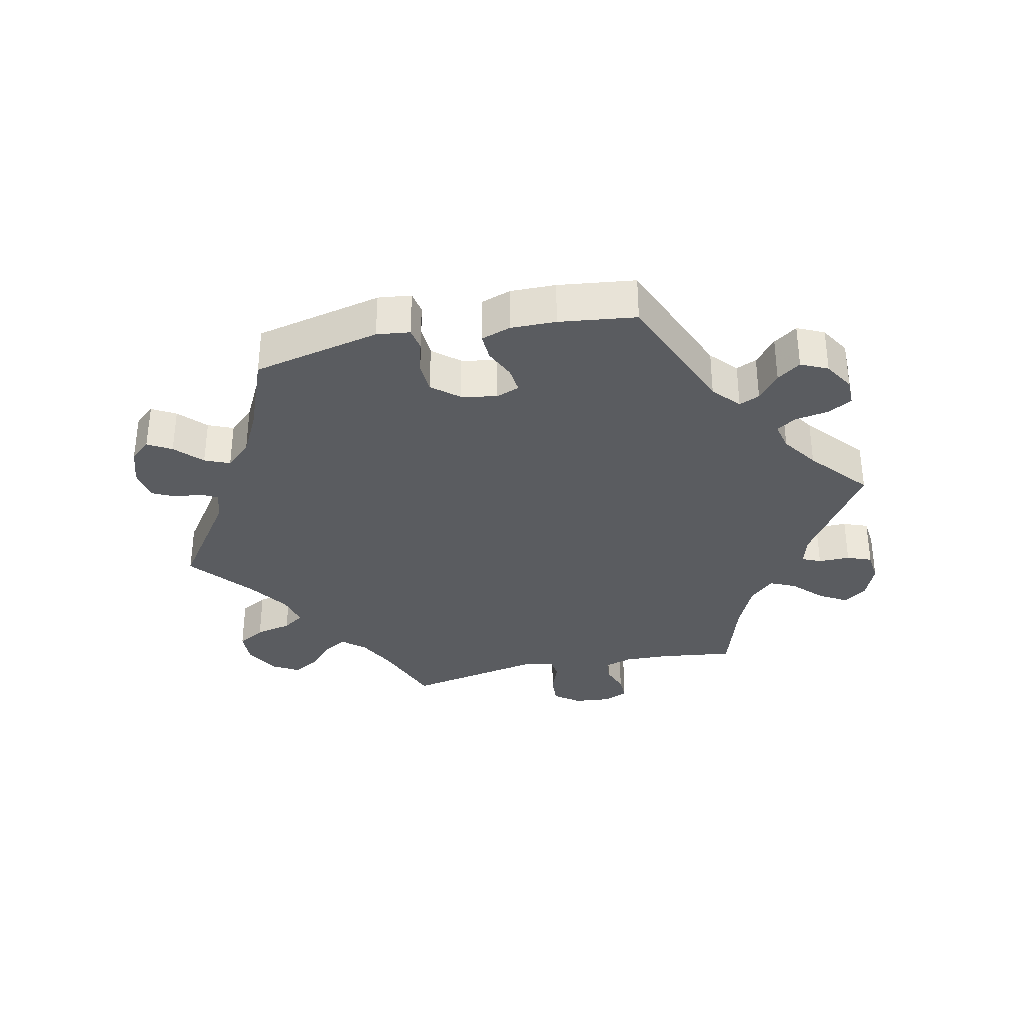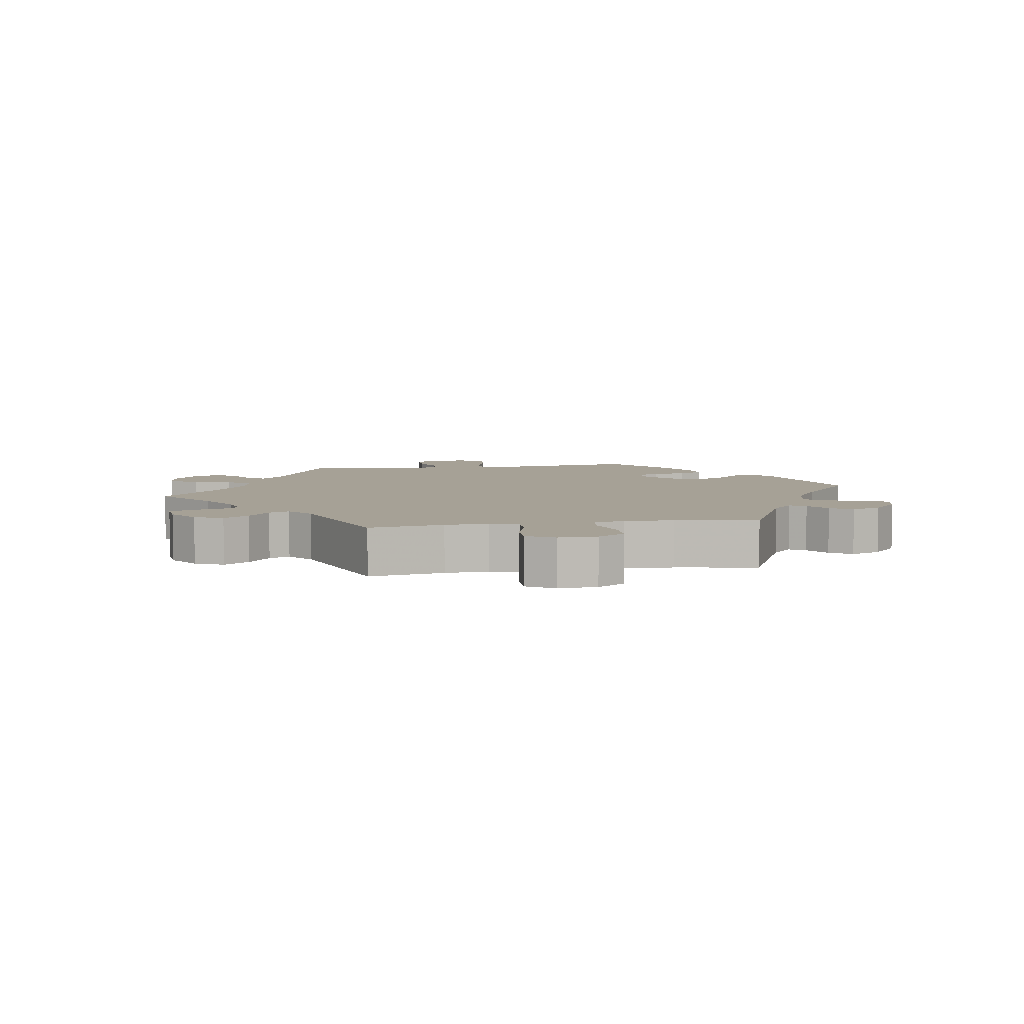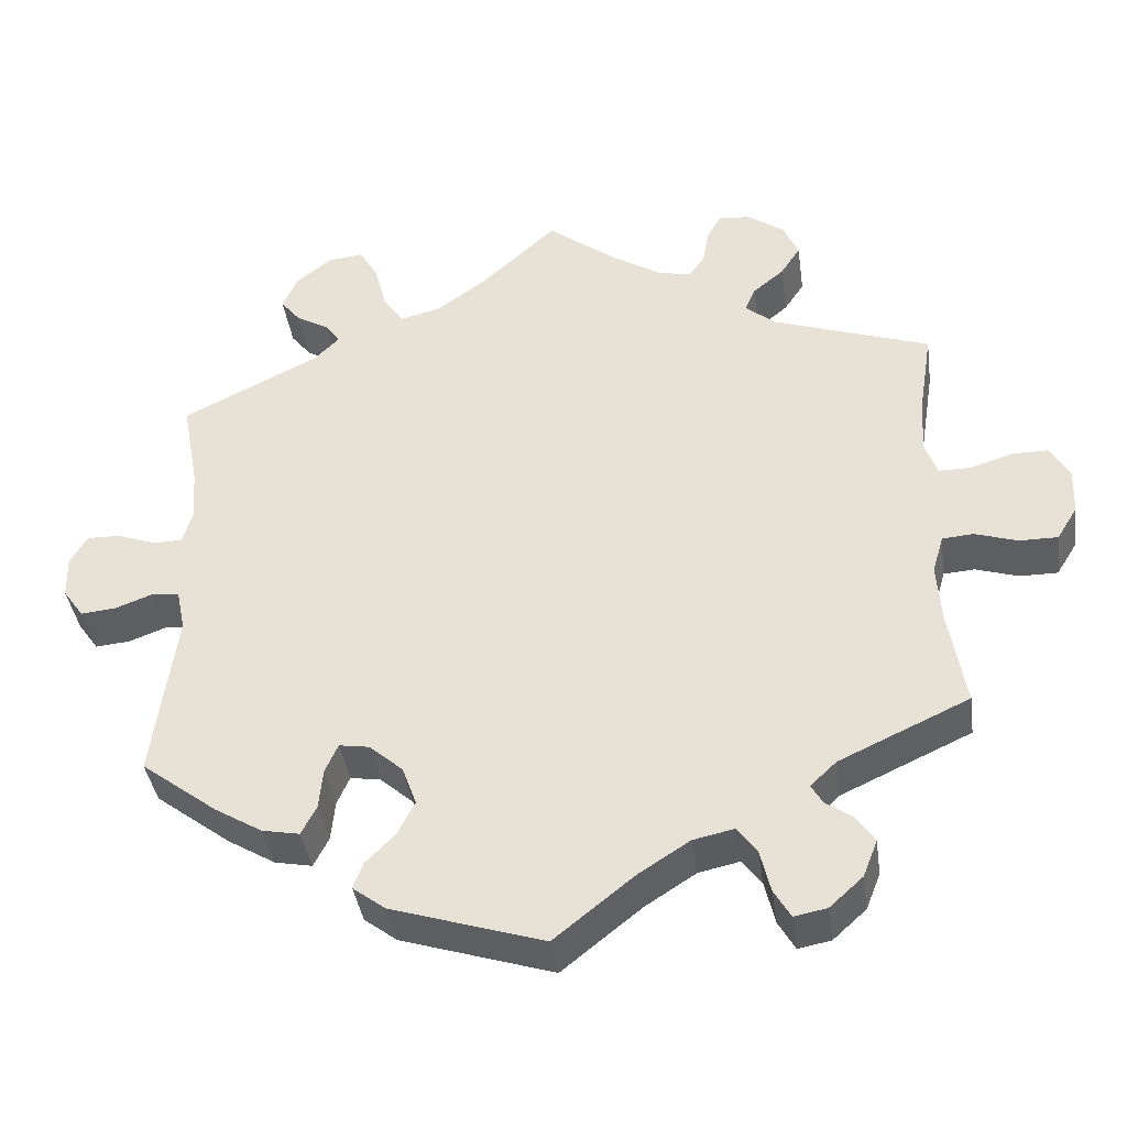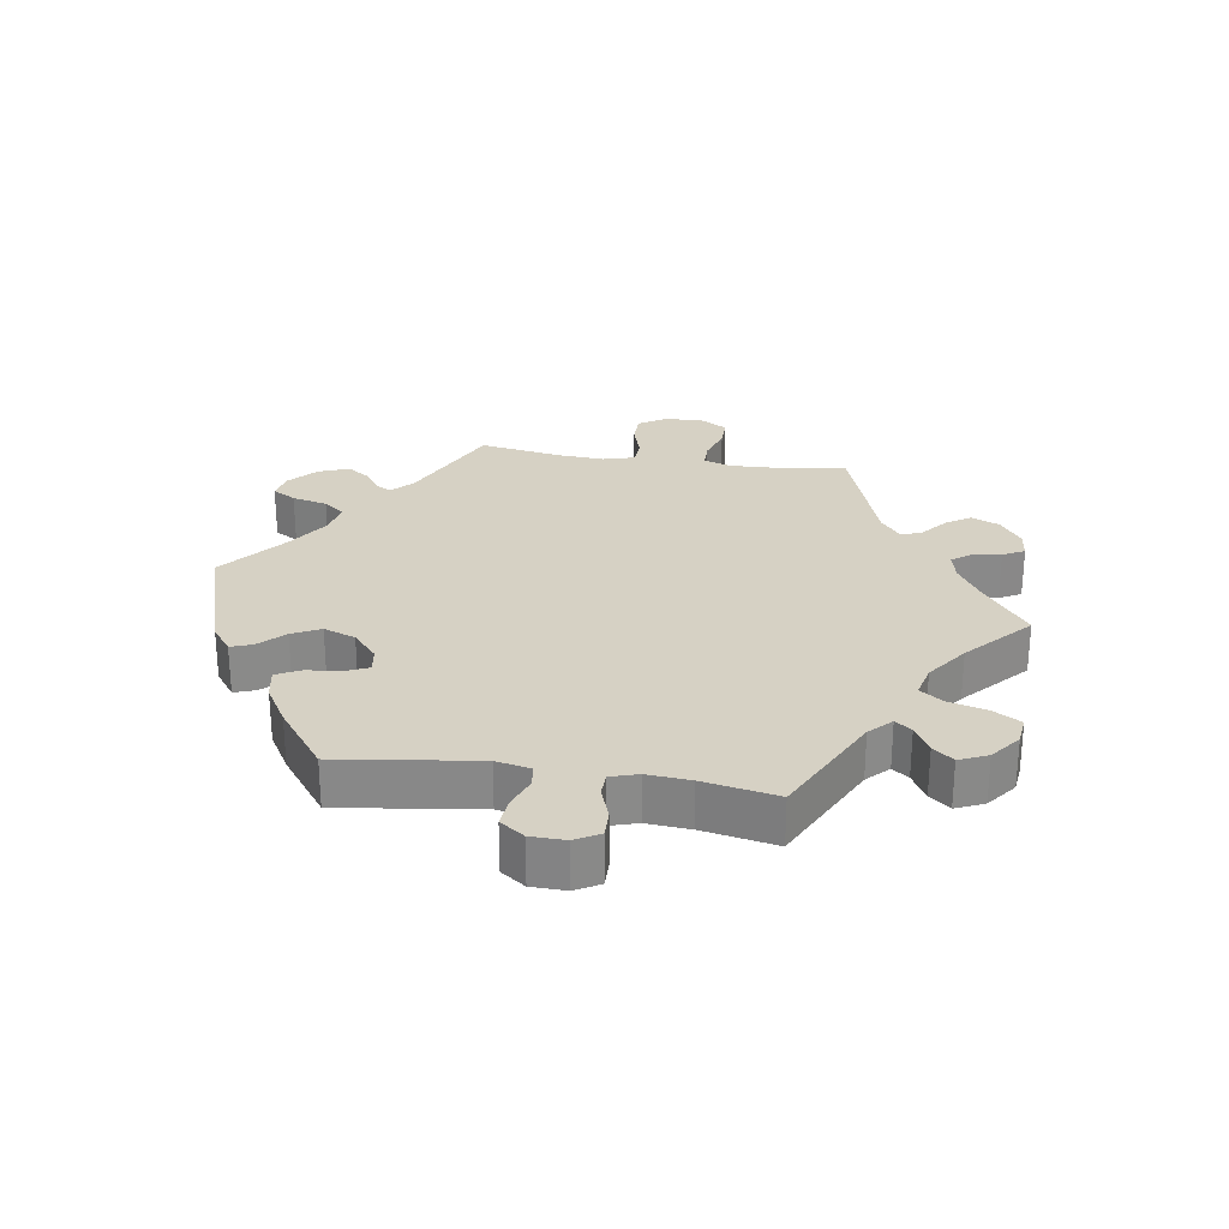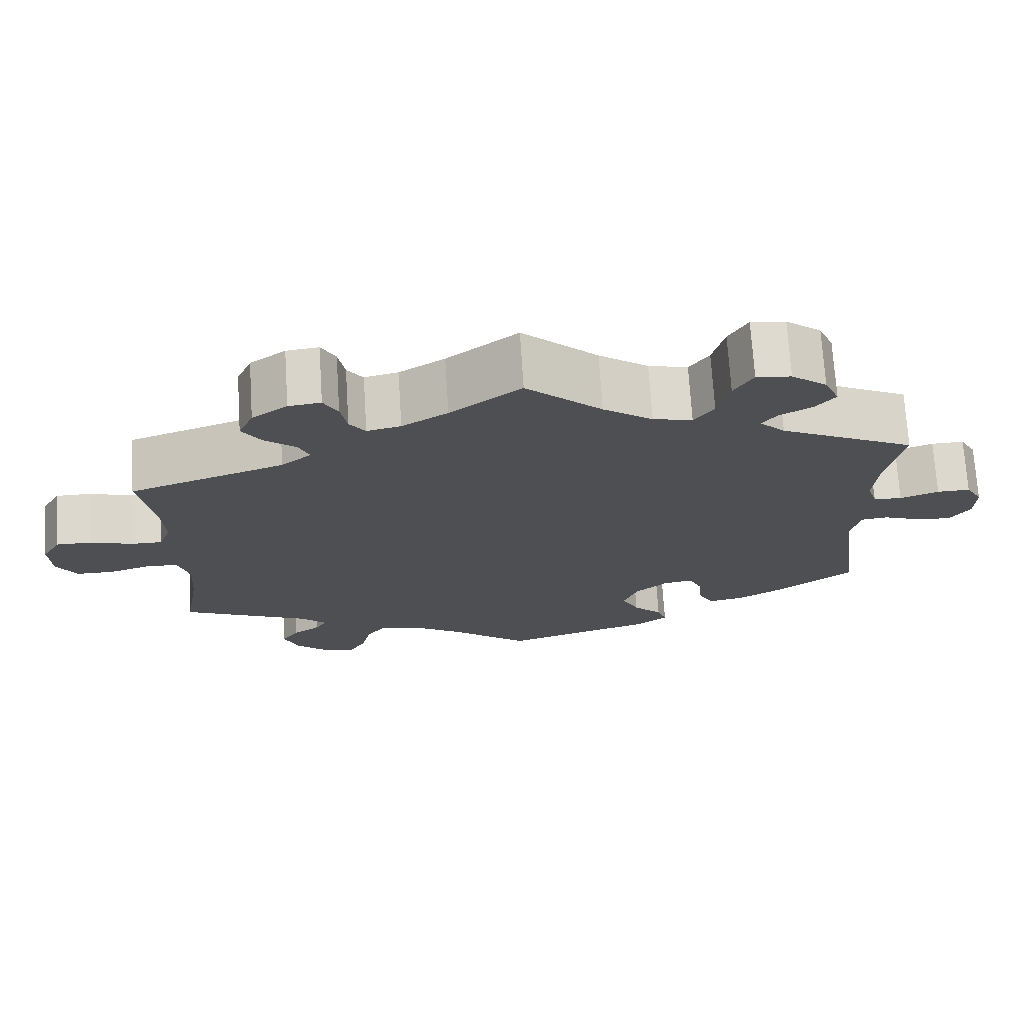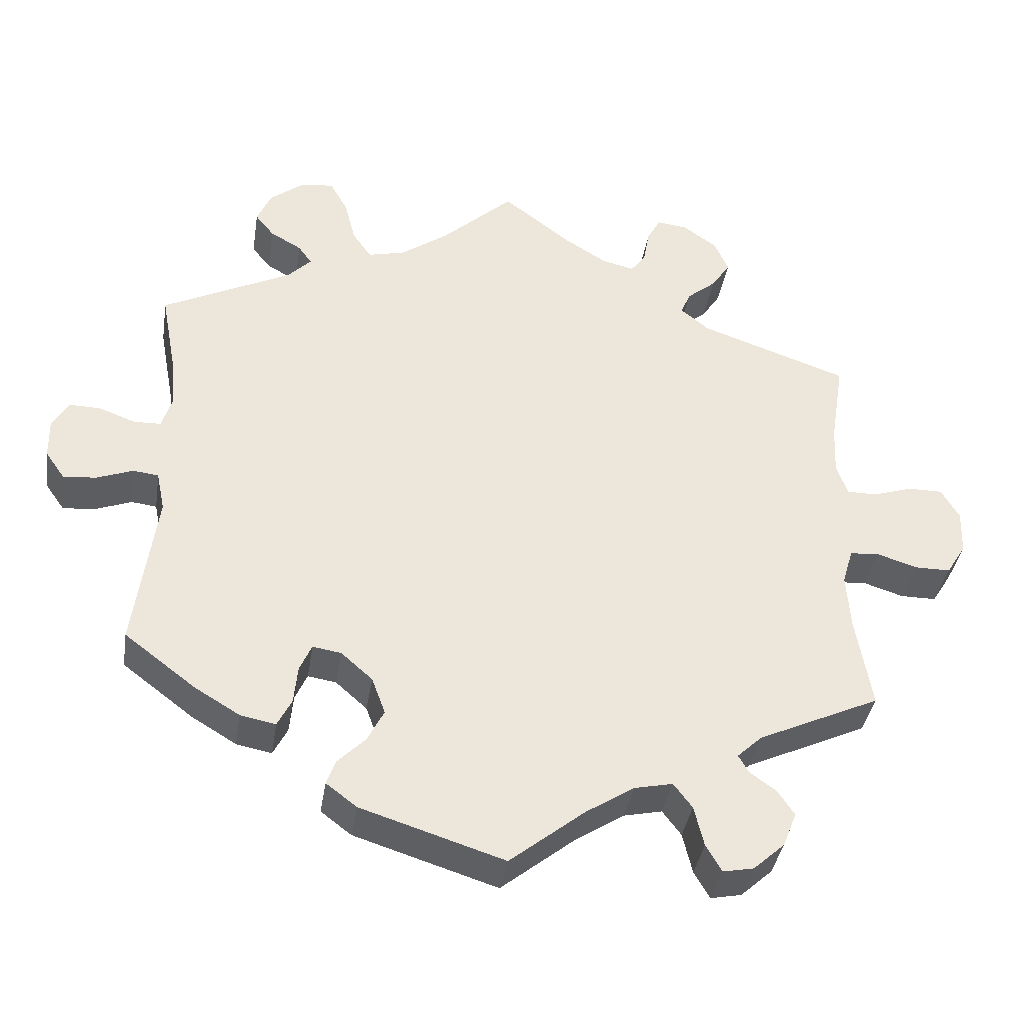
<metadata>
{"format":"obj","ext":"obj","renderer":"f3d","projection":"perspective","resolution":1024,"background":"white","views":[{"elev":-33.9,"azim":-137.7,"up":"+Y"},{"elev":6.2,"azim":80.7,"up":"+Y"},{"elev":-39.3,"azim":8.0,"up":"+Z"},{"elev":27.0,"azim":-81.1,"up":"+Y"},{"elev":72.1,"azim":176.4,"up":"+Z"},{"elev":-37.8,"azim":-8.9,"up":"+Z"}]}
</metadata>
<code>
v 0.337 0.07 -0.364
v 0.304 0.07 -0.395
v 0.318 0.07 -0.419
v 0.353 0.07 -0.444
v 0.375 0.07 -0.477
v 0.357 0.07 -0.523
v 0.315 0.07 -0.561
v 0.274 0.07 -0.569
v 0.253 0.07 -0.533
v 0.24 0.07 -0.479
v 0.215 0.07 -0.446
v 0.164 0.07 -0.457
v 0.1 0.07 -0.498
v 0 0.07 -0.578
v -0.191 0.07 -0.518
v -0.232 0.07 -0.487
v -0.22 0.07 -0.454
v -0.183 0.07 -0.417
v -0.161 0.07 -0.374
v -0.179 0.07 -0.325
v -0.221 0.07 -0.288
v -0.259 0.07 -0.282
v -0.275 0.07 -0.318
v -0.28 0.07 -0.369
v -0.299 0.07 -0.406
v -0.346 0.07 -0.397
v -0.406 0.07 -0.361
v -0.501 0.07 -0.289
v -0.472 0.07 -0.076
v -0.483 0.07 -0.023
v -0.517 0.07 -0.019
v -0.565 0.07 -0.037
v -0.609 0.07 -0.041
v -0.635 0.07 -0.004
v -0.636 0.07 0.049
v -0.615 0.07 0.086
v -0.573 0.07 0.085
v -0.524 0.07 0.067
v -0.488 0.07 0.068
v -0.475 0.07 0.11
v -0.48 0.07 0.176
v -0.501 0.07 0.289
v -0.329 0.07 0.374
v -0.297 0.07 0.406
v -0.315 0.07 0.431
v -0.357 0.07 0.455
v -0.382 0.07 0.486
v -0.363 0.07 0.529
v -0.318 0.07 0.564
v -0.274 0.07 0.569
v -0.25 0.07 0.527
v -0.235 0.07 0.469
v -0.21 0.07 0.433
v -0.16 0.07 0.445
v -0.097 0.07 0.49
v -0.001 0.07 0.578
v 0.089 0.07 0.509
v 0.147 0.07 0.473
v 0.19 0.07 0.463
v 0.21 0.07 0.491
v 0.218 0.07 0.536
v 0.236 0.07 0.569
v 0.277 0.07 0.564
v 0.322 0.07 0.532
v 0.341 0.07 0.489
v 0.316 0.07 0.451
v 0.277 0.07 0.419
v 0.264 0.07 0.388
v 0.302 0.07 0.357
v 0.5 0.07 0.289
v 0.482 0.07 0.176
v 0.479 0.07 0.11
v 0.494 0.07 0.068
v 0.534 0.07 0.068
v 0.587 0.07 0.085
v 0.633 0.07 0.085
v 0.657 0.07 0.044
v 0.655 0.07 -0.015
v 0.629 0.07 -0.057
v 0.581 0.07 -0.057
v 0.527 0.07 -0.04
v 0.488 0.07 -0.043
v 0.474 0.07 -0.091
v 0.479 0.07 -0.165
v 0.5 0.07 -0.289
v 0.337 0 -0.364
v 0.304 0 -0.395
v 0.318 0 -0.419
v 0.353 0 -0.444
v 0.375 0 -0.477
v 0.357 0 -0.523
v 0.315 0 -0.561
v 0.274 0 -0.569
v 0.253 0 -0.533
v 0.24 0 -0.479
v 0.215 0 -0.446
v 0.164 0 -0.457
v 0.1 0 -0.498
v 0 0 -0.578
v -0.191 0 -0.518
v -0.232 0 -0.487
v -0.22 0 -0.454
v -0.183 0 -0.417
v -0.161 0 -0.374
v -0.179 0 -0.325
v -0.221 0 -0.288
v -0.259 0 -0.282
v -0.275 0 -0.318
v -0.28 0 -0.369
v -0.299 0 -0.406
v -0.346 0 -0.397
v -0.406 0 -0.361
v -0.501 0 -0.289
v -0.472 0 -0.076
v -0.483 0 -0.023
v -0.517 0 -0.019
v -0.565 0 -0.037
v -0.609 0 -0.041
v -0.635 0 -0.004
v -0.636 0 0.049
v -0.615 0 0.086
v -0.573 0 0.085
v -0.524 0 0.067
v -0.488 0 0.068
v -0.475 0 0.11
v -0.48 0 0.176
v -0.501 0 0.289
v -0.329 0 0.374
v -0.297 0 0.406
v -0.315 0 0.431
v -0.357 0 0.455
v -0.382 0 0.486
v -0.363 0 0.529
v -0.318 0 0.564
v -0.274 0 0.569
v -0.25 0 0.527
v -0.235 0 0.469
v -0.21 0 0.433
v -0.16 0 0.445
v -0.097 0 0.49
v -0.001 0 0.578
v 0.089 0 0.509
v 0.147 0 0.473
v 0.19 0 0.463
v 0.21 0 0.491
v 0.218 0 0.536
v 0.236 0 0.569
v 0.277 0 0.564
v 0.322 0 0.532
v 0.341 0 0.489
v 0.316 0 0.451
v 0.277 0 0.419
v 0.264 0 0.388
v 0.302 0 0.357
v 0.5 0 0.289
v 0.482 0 0.176
v 0.479 0 0.11
v 0.494 0 0.068
v 0.534 0 0.068
v 0.587 0 0.085
v 0.633 0 0.085
v 0.657 0 0.044
v 0.655 0 -0.015
v 0.629 0 -0.057
v 0.581 0 -0.057
v 0.527 0 -0.04
v 0.488 0 -0.043
v 0.474 0 -0.091
v 0.479 0 -0.165
v 0.5 0 -0.289
f 84 85 1
f 83 84 1 2
f 82 83 2
f 78 79 80 81
f 78 81 82
f 77 78 82
f 74 75 76 77
f 73 74 77 82
f 72 73 82 2
f 69 70 71
f 68 69 71 72
f 64 65 66 67
f 64 67 68
f 63 64 68
f 60 61 62 63
f 59 60 63 68
f 58 59 68 72
f 55 56 57
f 54 55 57 58
f 53 54 58 72
f 49 50 51 52
f 49 52 53
f 48 49 53
f 45 46 47 48
f 44 45 48 53
f 43 44 53 72
f 41 42 43 72
f 35 36 37 38
f 35 38 39
f 34 35 39
f 31 32 33 34
f 30 31 34 39
f 29 30 39 40
f 27 28 29
f 26 27 29 40
f 23 24 25 26
f 22 23 26 40
f 15 16 17 18
f 13 14 15 18
f 12 13 18 19
f 11 12 19 20
f 7 8 9 10
f 7 10 11
f 6 7 11
f 3 4 5 6
f 2 3 6 11
f 21 22 40 41
f 20 21 41 72
f 2 11 20 72
f 86 170 169
f 87 86 169 168
f 87 168 167
f 166 165 164 163
f 167 166 163
f 167 163 162
f 162 161 160 159
f 167 162 159 158
f 87 167 158 157
f 156 155 154
f 157 156 154 153
f 152 151 150 149
f 153 152 149
f 153 149 148
f 148 147 146 145
f 153 148 145 144
f 157 153 144 143
f 142 141 140
f 143 142 140 139
f 157 143 139 138
f 137 136 135 134
f 138 137 134
f 138 134 133
f 133 132 131 130
f 138 133 130 129
f 157 138 129 128
f 157 128 127 126
f 123 122 121 120
f 124 123 120
f 124 120 119
f 119 118 117 116
f 124 119 116 115
f 125 124 115 114
f 114 113 112
f 125 114 112 111
f 111 110 109 108
f 125 111 108 107
f 103 102 101 100
f 103 100 99 98
f 104 103 98 97
f 105 104 97 96
f 95 94 93 92
f 96 95 92
f 96 92 91
f 91 90 89 88
f 96 91 88 87
f 126 125 107 106
f 157 126 106 105
f 157 105 96 87
f 1 86 87 2
f 2 87 88 3
f 3 88 89 4
f 4 89 90 5
f 5 90 91 6
f 6 91 92 7
f 7 92 93 8
f 8 93 94 9
f 9 94 95 10
f 10 95 96 11
f 11 96 97 12
f 12 97 98 13
f 13 98 99 14
f 14 99 100 15
f 15 100 101 16
f 16 101 102 17
f 17 102 103 18
f 18 103 104 19
f 19 104 105 20
f 20 105 106 21
f 21 106 107 22
f 22 107 108 23
f 23 108 109 24
f 24 109 110 25
f 25 110 111 26
f 26 111 112 27
f 27 112 113 28
f 28 113 114 29
f 29 114 115 30
f 30 115 116 31
f 31 116 117 32
f 32 117 118 33
f 33 118 119 34
f 34 119 120 35
f 35 120 121 36
f 36 121 122 37
f 37 122 123 38
f 38 123 124 39
f 39 124 125 40
f 40 125 126 41
f 41 126 127 42
f 42 127 128 43
f 43 128 129 44
f 44 129 130 45
f 45 130 131 46
f 46 131 132 47
f 47 132 133 48
f 48 133 134 49
f 49 134 135 50
f 50 135 136 51
f 51 136 137 52
f 52 137 138 53
f 53 138 139 54
f 54 139 140 55
f 55 140 141 56
f 56 141 142 57
f 57 142 143 58
f 58 143 144 59
f 59 144 145 60
f 60 145 146 61
f 61 146 147 62
f 62 147 148 63
f 63 148 149 64
f 64 149 150 65
f 65 150 151 66
f 66 151 152 67
f 67 152 153 68
f 68 153 154 69
f 69 154 155 70
f 70 155 156 71
f 71 156 157 72
f 72 157 158 73
f 73 158 159 74
f 74 159 160 75
f 75 160 161 76
f 76 161 162 77
f 77 162 163 78
f 78 163 164 79
f 79 164 165 80
f 80 165 166 81
f 81 166 167 82
f 82 167 168 83
f 83 168 169 84
f 84 169 170 85
f 85 170 86 1

</code>
